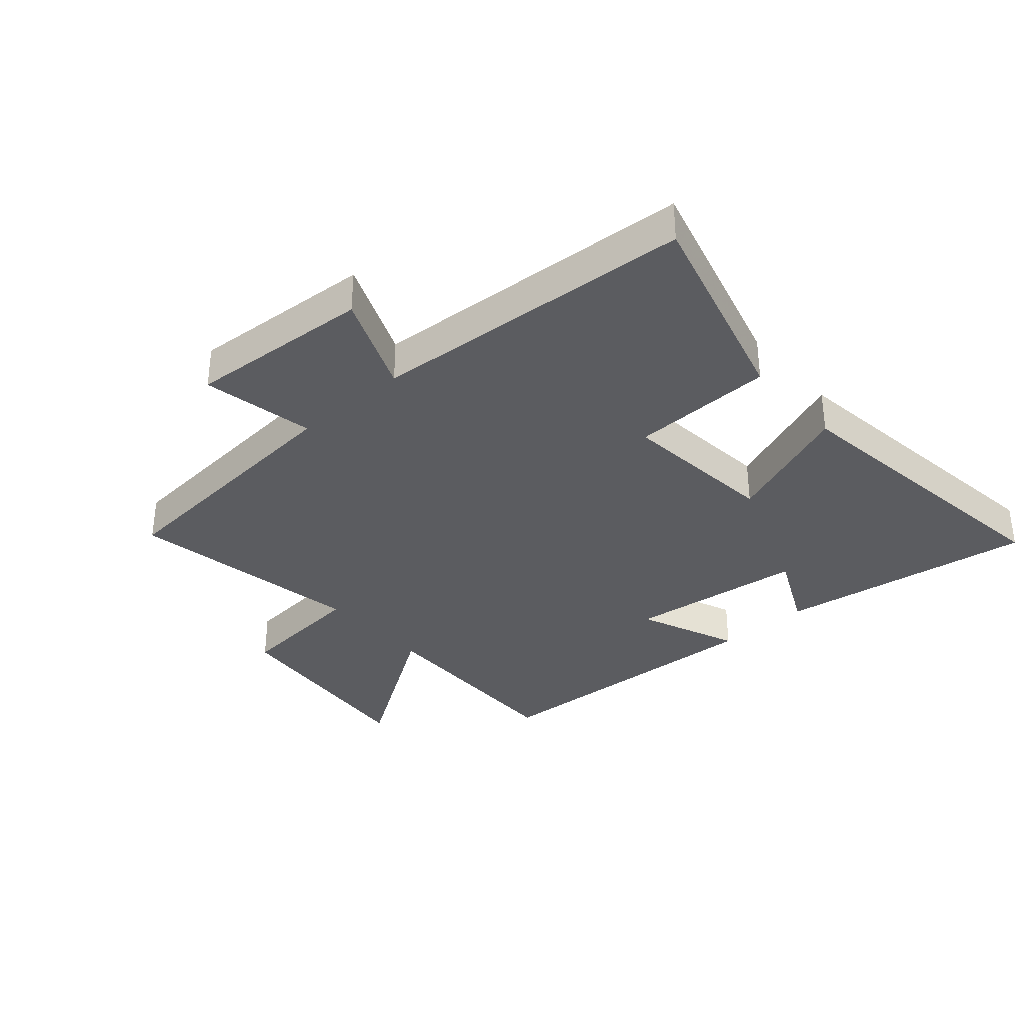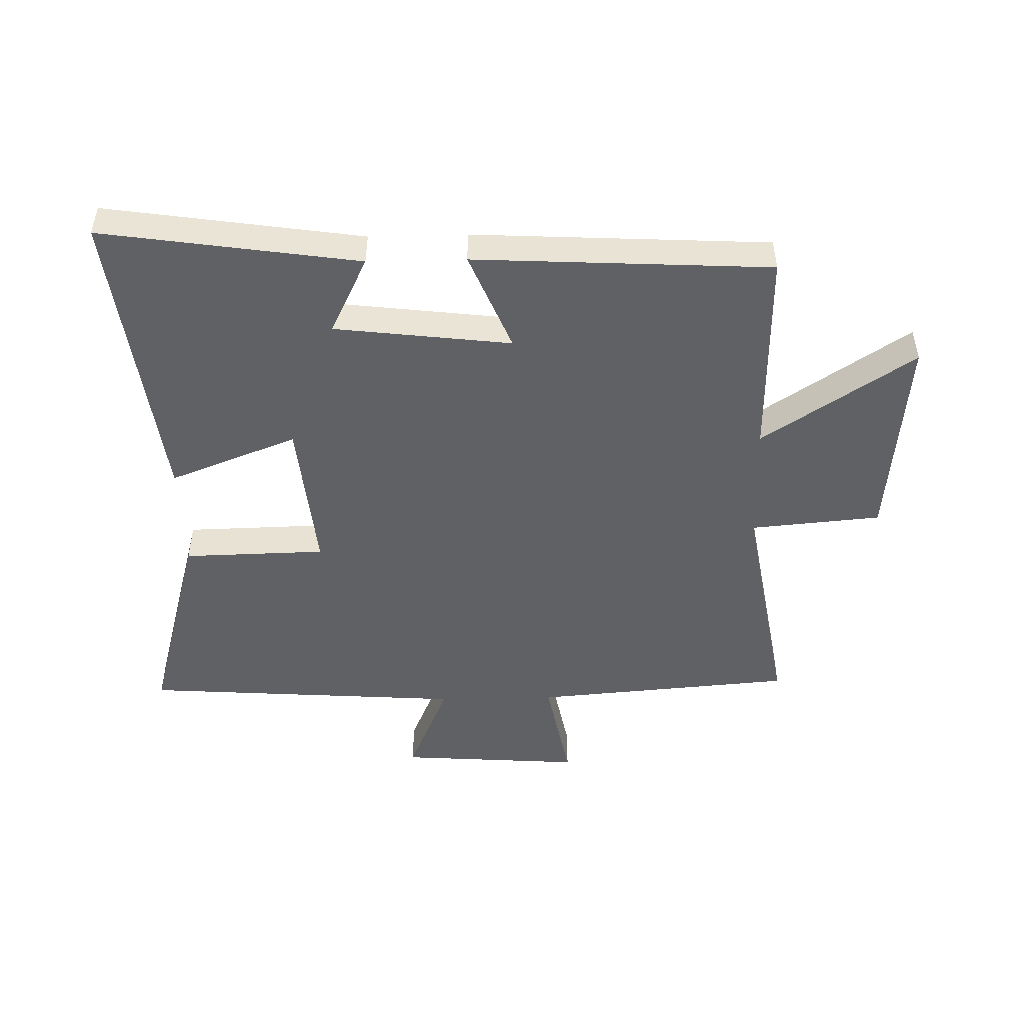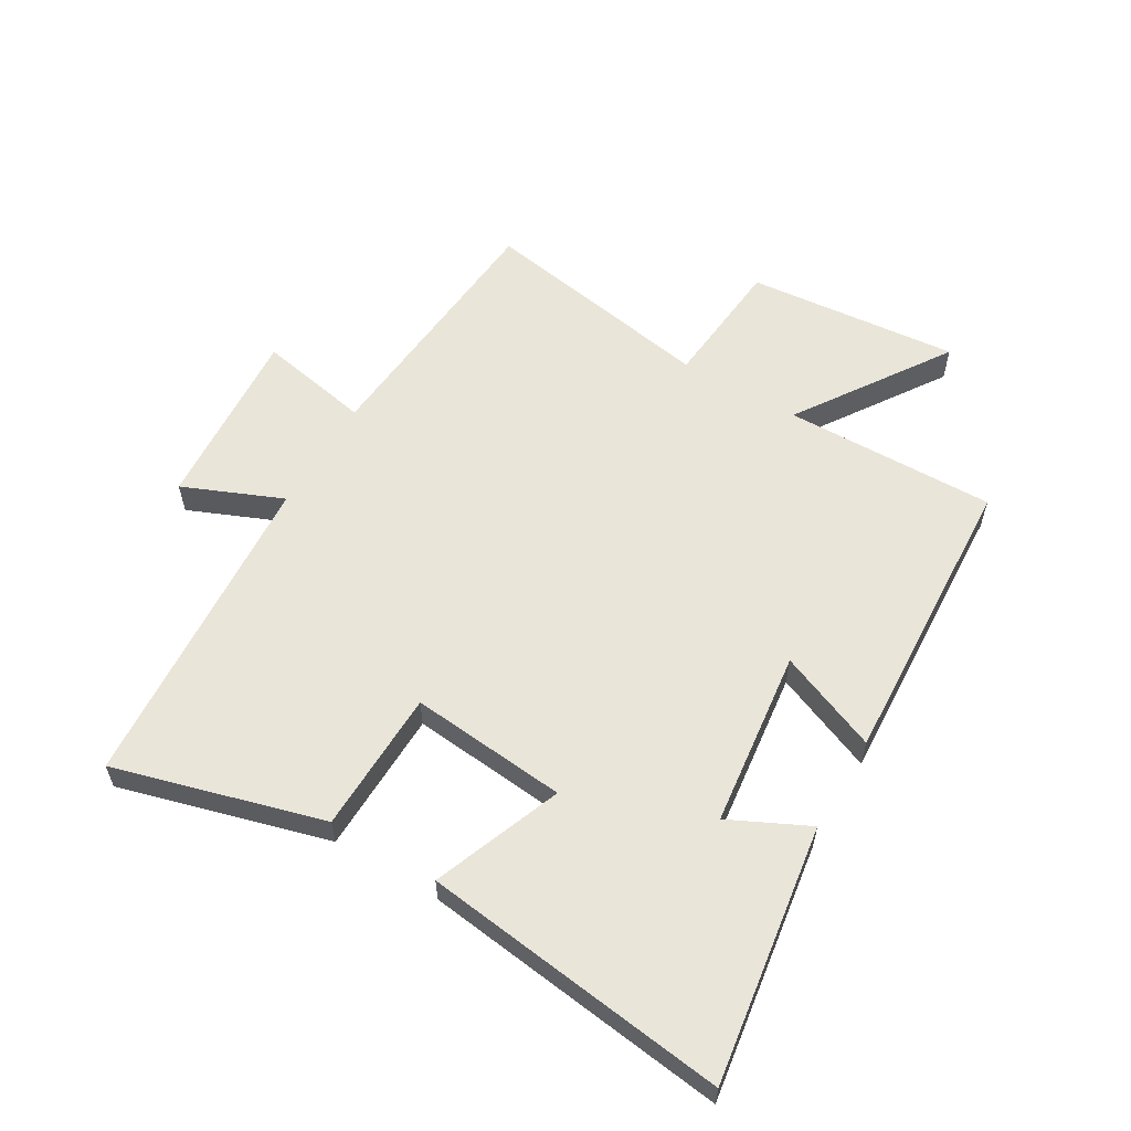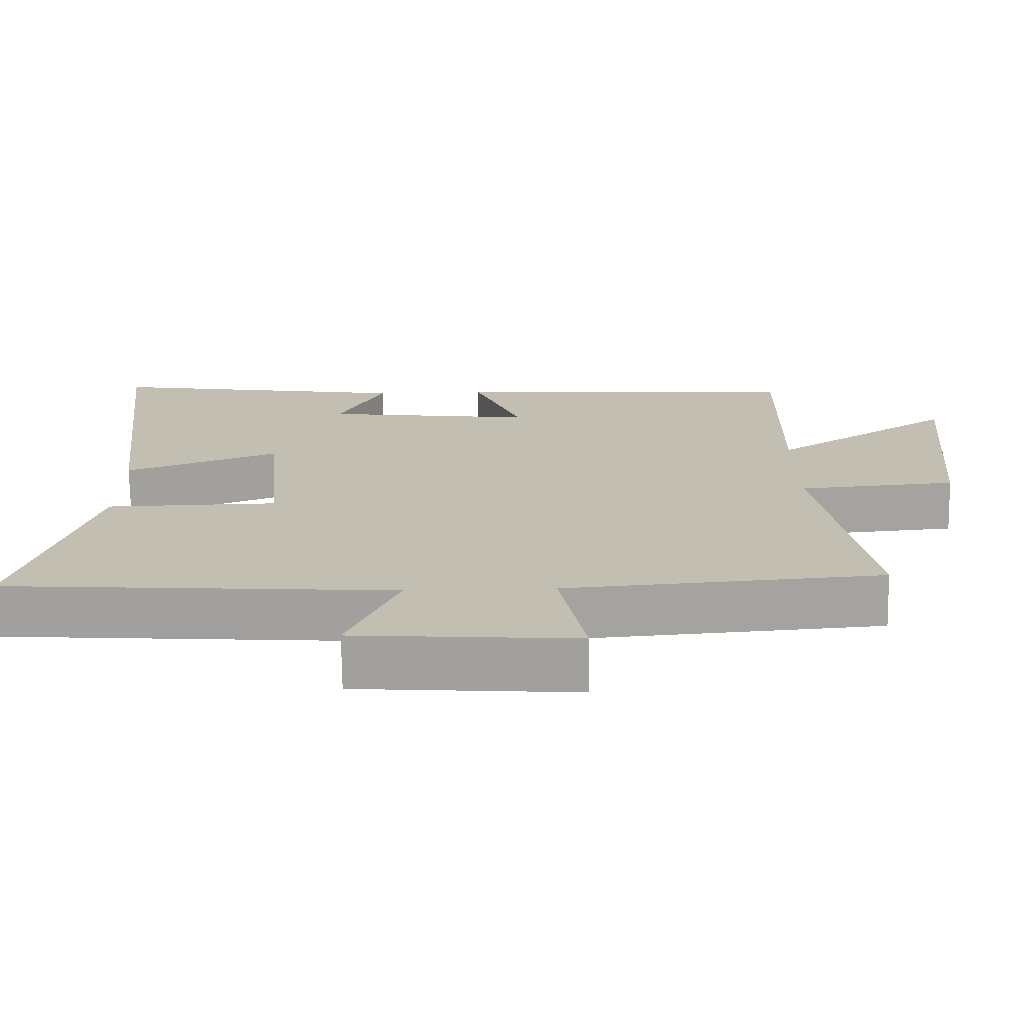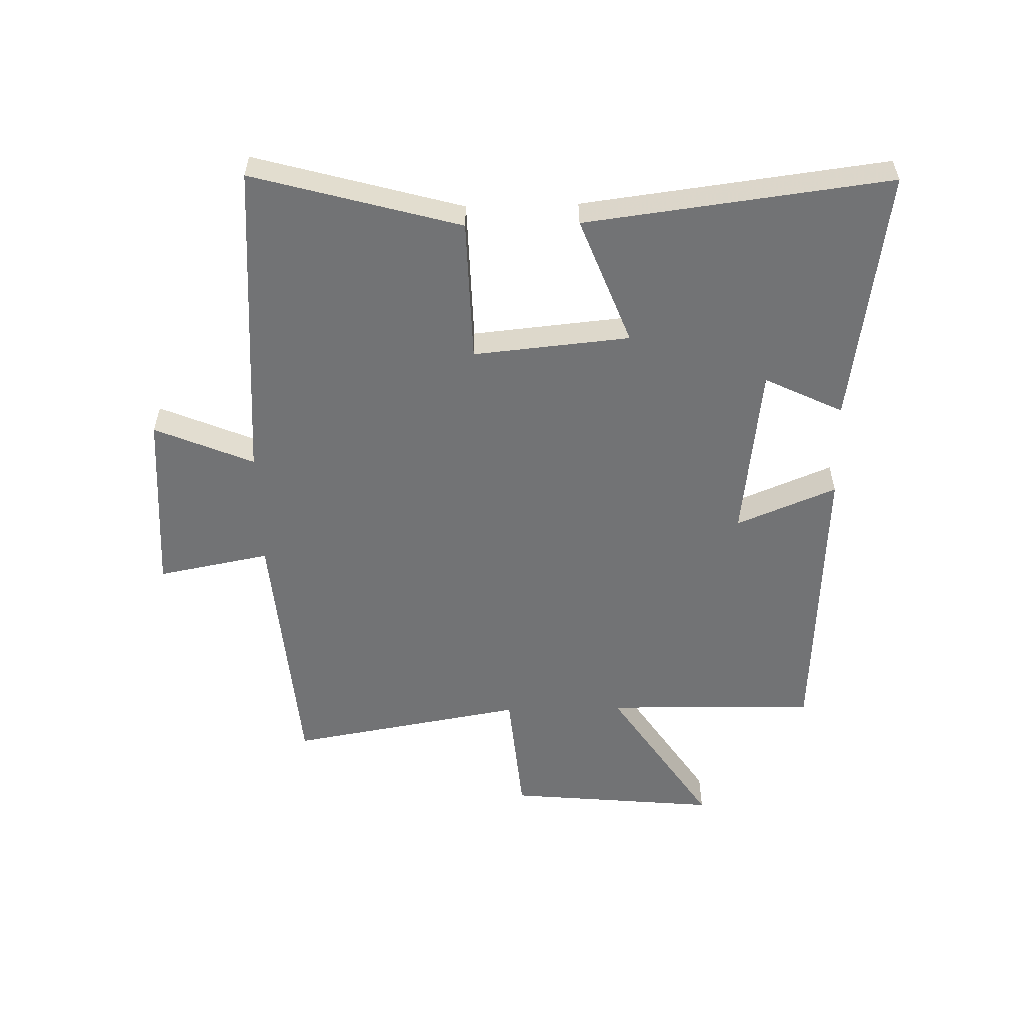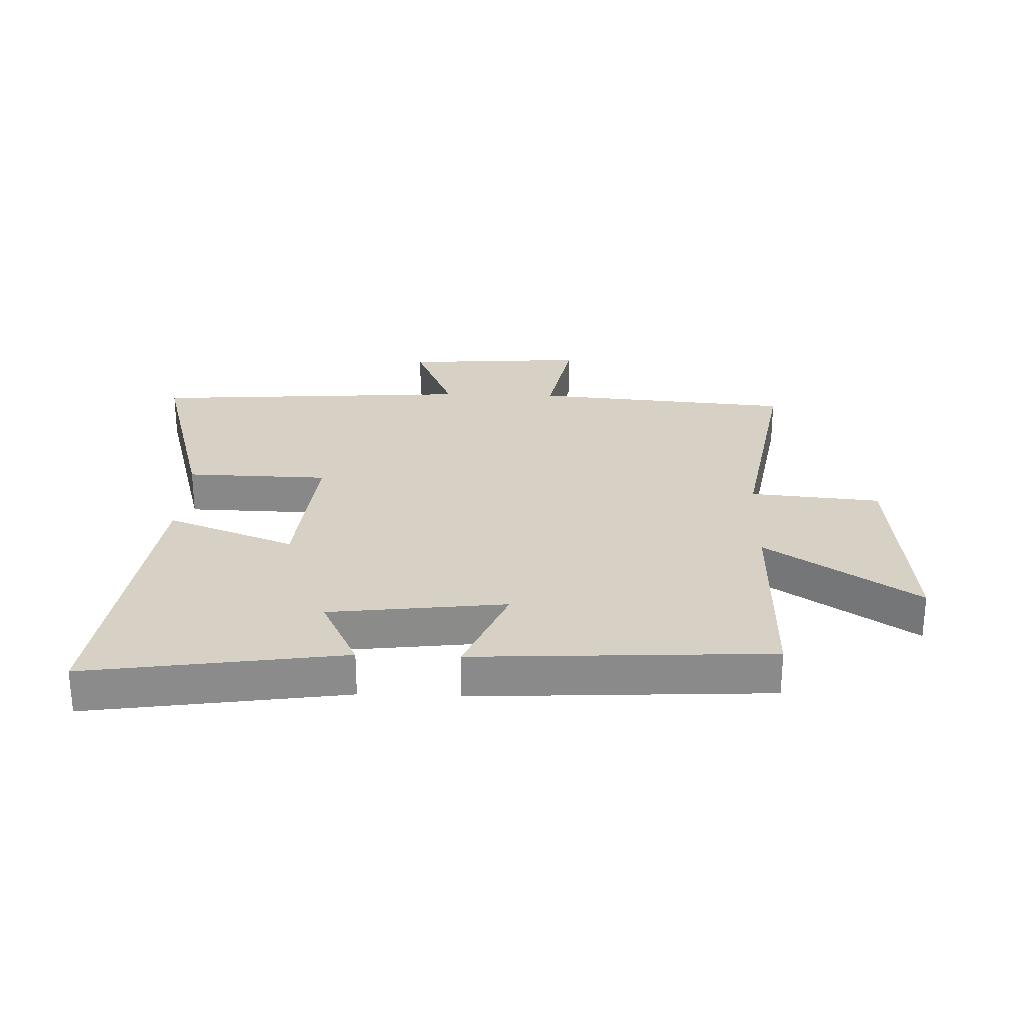
<metadata>
{"format":"obj","ext":"obj","renderer":"f3d","projection":"perspective","resolution":1024,"background":"white","views":[{"elev":-34.7,"azim":-138.5,"up":"+Y"},{"elev":-48.6,"azim":1.4,"up":"+Y"},{"elev":58.5,"azim":-59.3,"up":"+Y"},{"elev":-72.5,"azim":0.8,"up":"+Z"},{"elev":-55.7,"azim":-88.5,"up":"+Y"},{"elev":26.6,"azim":2.1,"up":"+Y"}]}
</metadata>
<code>
v 0.507 0.07 0.473
v 0.5 0.07 0.125
v 0.749 0.07 0.29
v 0.715 0.07 -0.058
v 0.5 0.07 -0.077
v 0.566 0.07 -0.465
v 0.135 0.07 -0.5
v 0.17 0.07 -0.685
v -0.132 0.07 -0.663
v -0.063 0.07 -0.5
v -0.596 0.07 -0.462
v -0.5 0.07 -0.12
v -0.265 0.07 -0.115
v -0.289 0.07 0.143
v -0.5 0.07 0.062
v -0.562 0.07 0.564
v -0.14 0.07 0.5
v -0.203 0.07 0.371
v 0.087 0.07 0.335
v 0.02 0.07 0.5
v 0.507 0 0.473
v 0.5 0 0.125
v 0.749 0 0.29
v 0.715 0 -0.058
v 0.5 0 -0.077
v 0.566 0 -0.465
v 0.135 0 -0.5
v 0.17 0 -0.685
v -0.132 0 -0.663
v -0.063 0 -0.5
v -0.596 0 -0.462
v -0.5 0 -0.12
v -0.265 0 -0.115
v -0.289 0 0.143
v -0.5 0 0.062
v -0.562 0 0.564
v -0.14 0 0.5
v -0.203 0 0.371
v 0.087 0 0.335
v 0.02 0 0.5
f 19 20 1 2
f 18 19 2
f 15 16 17 18
f 14 15 18
f 13 14 18 2
f 10 11 12 13
f 10 13 2
f 7 8 9 10
f 5 6 7 10
f 5 10 2 3
f 3 4 5
f 22 21 40 39
f 22 39 38
f 38 37 36 35
f 38 35 34
f 22 38 34 33
f 33 32 31 30
f 22 33 30
f 30 29 28 27
f 30 27 26 25
f 23 22 30 25
f 25 24 23
f 1 21 22 2
f 2 22 23 3
f 3 23 24 4
f 4 24 25 5
f 5 25 26 6
f 6 26 27 7
f 7 27 28 8
f 8 28 29 9
f 9 29 30 10
f 10 30 31 11
f 11 31 32 12
f 12 32 33 13
f 13 33 34 14
f 14 34 35 15
f 15 35 36 16
f 16 36 37 17
f 17 37 38 18
f 18 38 39 19
f 19 39 40 20
f 20 40 21 1

</code>
